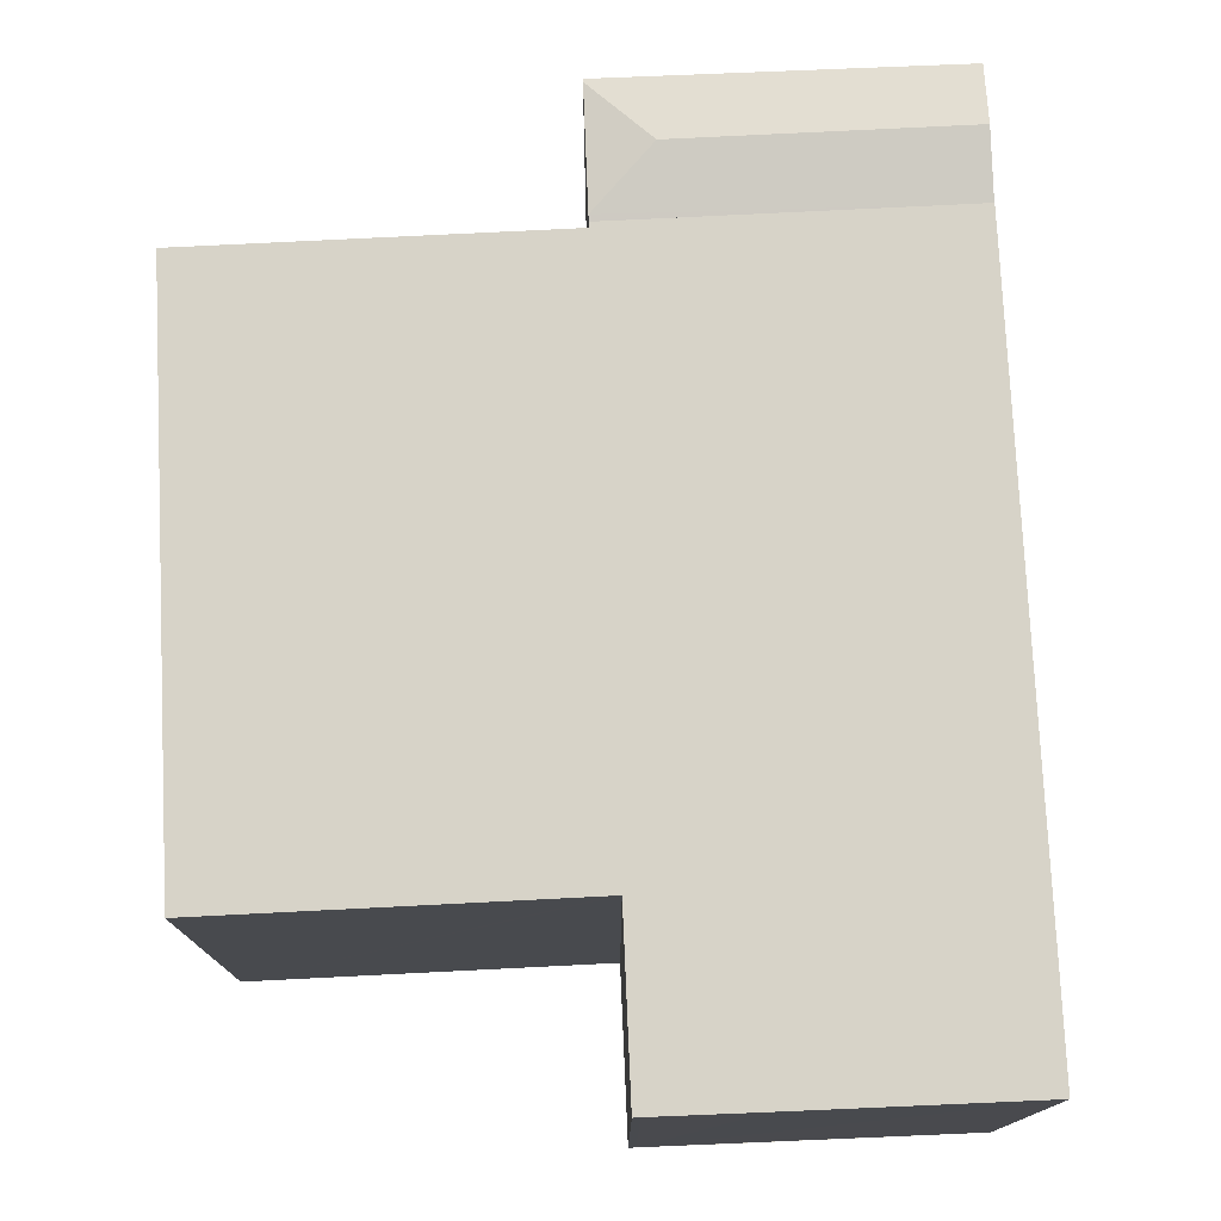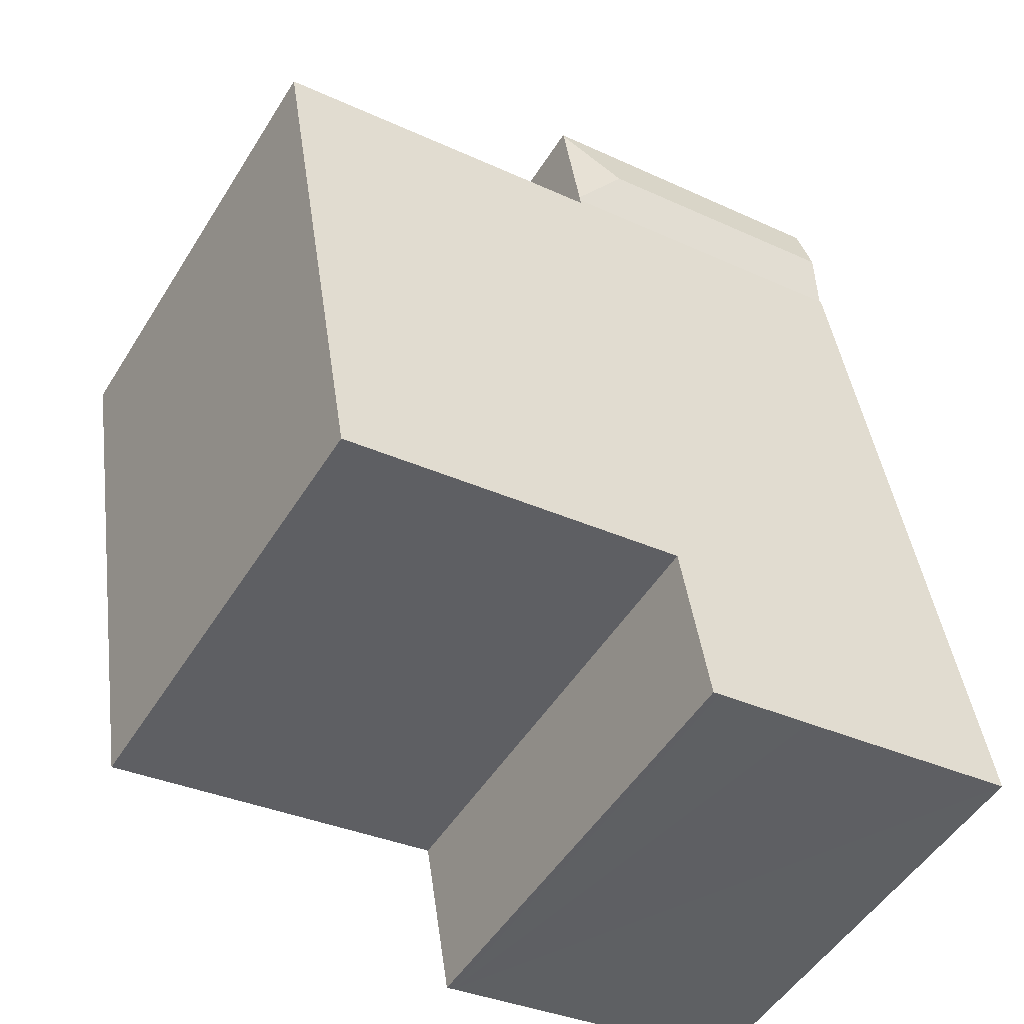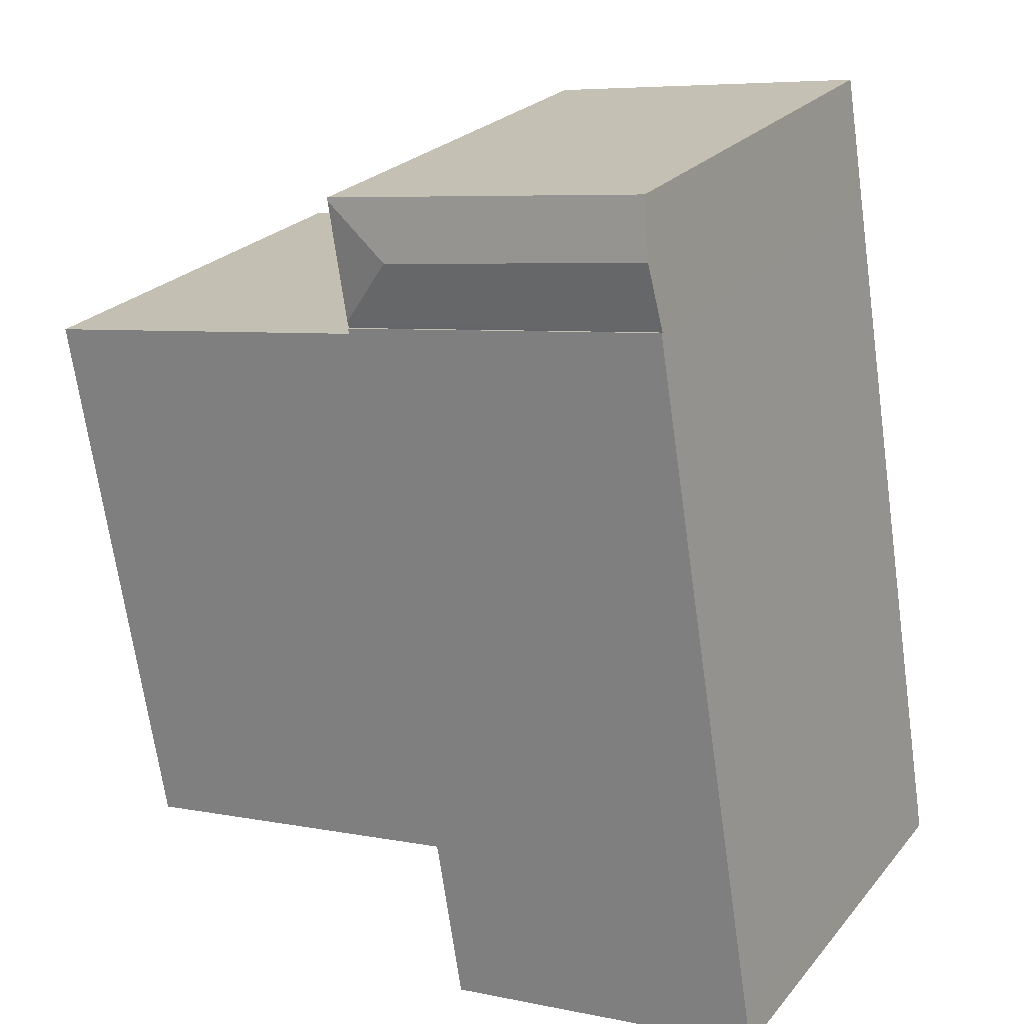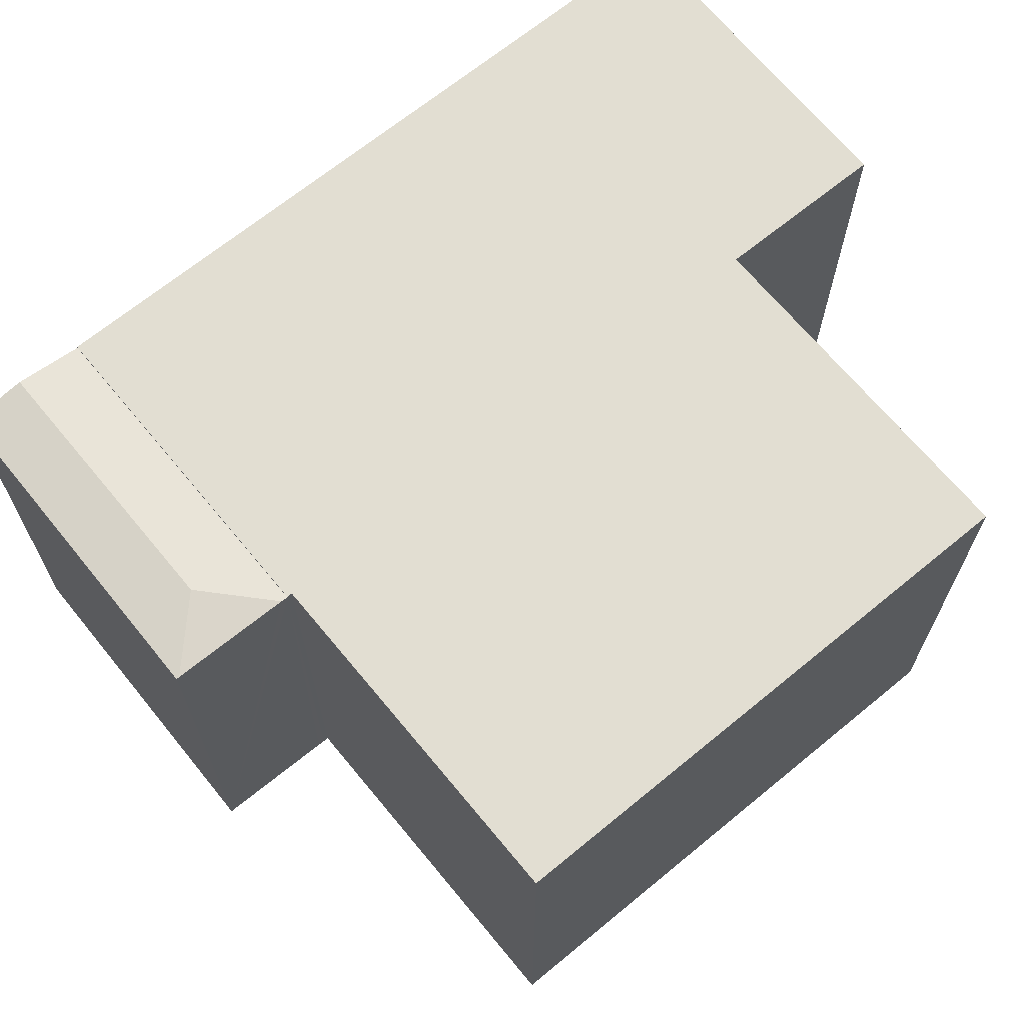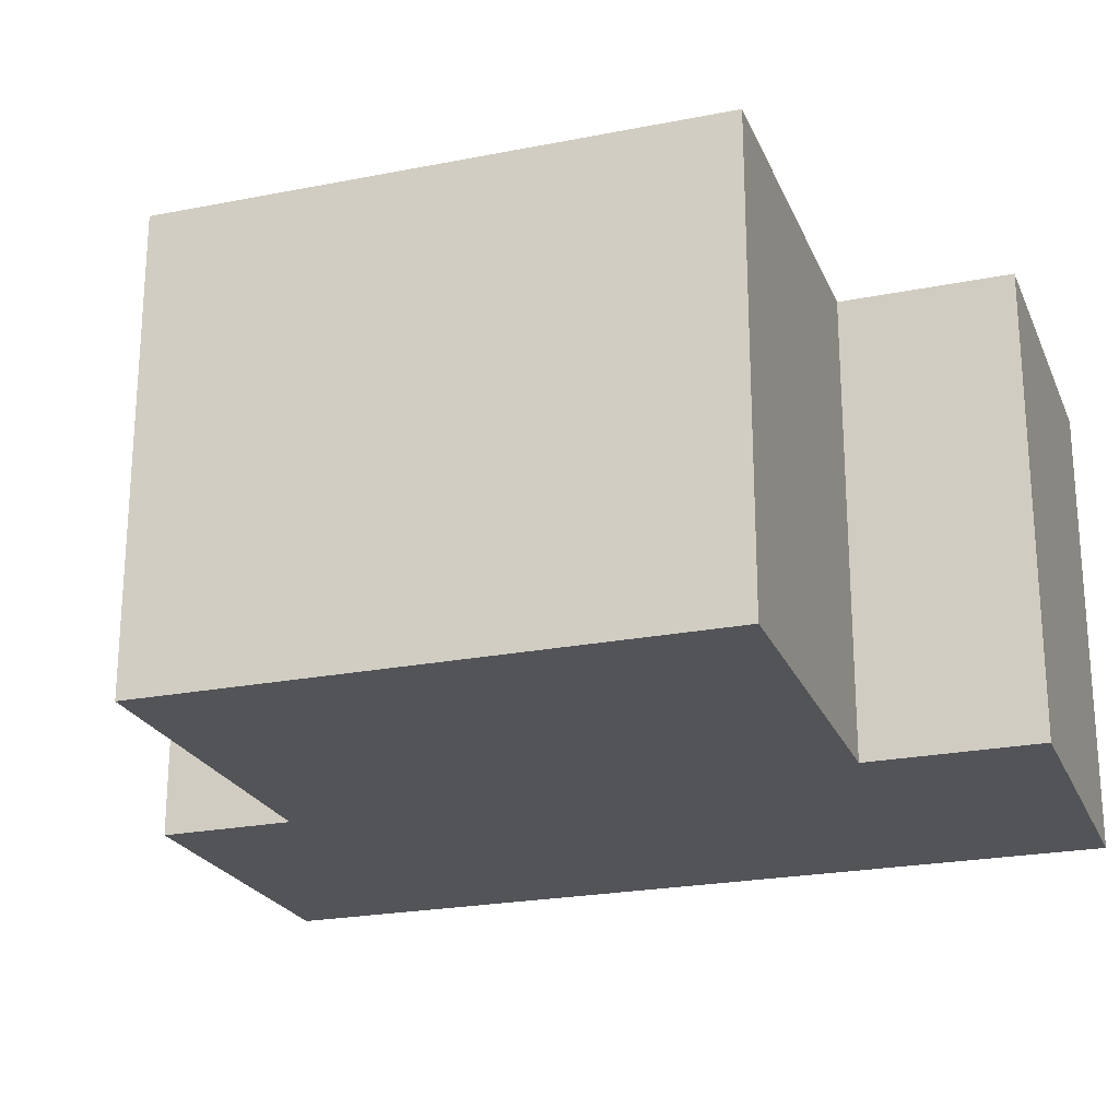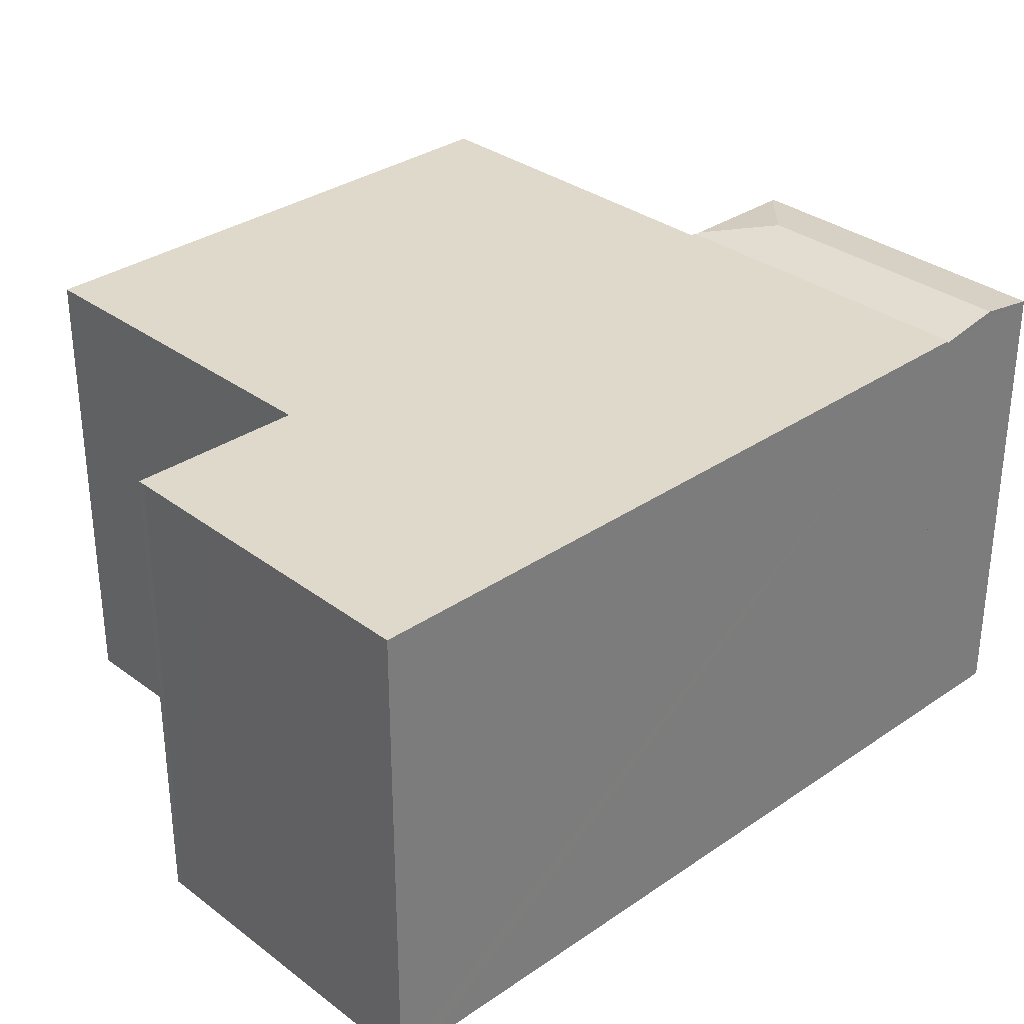
<metadata>
{"format":"obj","ext":"obj","renderer":"f3d","projection":"perspective","resolution":1024,"background":"white","views":[{"elev":76.5,"azim":-173.4,"up":"+Y"},{"elev":-51.0,"azim":148.9,"up":"+Z"},{"elev":24.4,"azim":-150.3,"up":"+Z"},{"elev":67.8,"azim":59.9,"up":"+Y"},{"elev":-23.0,"azim":118.0,"up":"+Y"},{"elev":32.3,"azim":-124.5,"up":"+Y"}]}
</metadata>
<code>
v  13.47 8.841 1.096
v  8.643 8.841 12.54
v  15.19 8.841 11.46
v  8.517 8.841 12.57
v  2.245 8.841 13.71
v  6.946 8.841 2.183
v  6.807 8.841 2.206
v  0.515 8.841 3.153
v  6.791 8.841 2.107
v  6.397 8.841 -0.364
v  6.296 8.841 -1
v  6.165 8.841 -0.976
v  4.31 8.841 -0.686
v  0.107 8.841 0.666
v  0 8.841 5.414e-16
v  8.533 8.841 12.66
v  6.807 -1.351e-16 2.206
v  6.296 6.123e-17 -1
v  6.791 -1.29e-16 2.107
v  6.397 2.229e-17 -0.364
v  8.533 -7.755e-16 12.66
v  8.517 -7.694e-16 12.57
v  15.19 -7.015e-16 11.46
v  13.47 -6.711e-17 1.096
v  6.165 5.976e-17 -0.976
v  0 0 0
v  4.31 4.201e-17 -0.686
v  6.946 -1.337e-16 2.183
v  0.107 -4.078e-17 0.666
v  2.245 -8.396e-16 13.71
v  0.515 -1.931e-16 3.153
v  8.643 -7.682e-16 12.54
v  8.898 8.828 15
v  2.627 8.828 16.05
v  8.907 8.819 15.06
v  7.624 9.005 14.09
v  2.447 9.005 14.95
v  8.552 8.826 12.79
v  2.245 8.805 13.71
v  8.533 8.805 12.66
v  2.627 -9.825e-16 16.05
v  2.447 -9.154e-16 14.95
v  8.907 -9.219e-16 15.06
v  8.898 -9.185e-16 15
v  8.552 -7.833e-16 12.79
g defaultobject
f 1 2 3
f 2 1 4
f 4 1 5
f 5 1 6
f 5 6 7
f 5 7 8
f 8 7 9
f 8 9 10
f 8 10 11
f 8 11 12
f 8 12 13
f 8 13 14
f 14 13 15
f 5 16 4
f 17 9 7
f 9 17 10
f 10 17 11
f 11 17 18
f 18 17 19
f 18 19 20
f 21 4 16
f 4 21 22
f 23 1 3
f 1 23 24
f 18 12 11
f 12 18 25
f 25 13 12
f 13 25 15
f 15 25 26
f 26 25 27
f 24 6 1
f 6 24 7
f 7 24 17
f 17 24 28
f 26 14 15
f 14 26 8
f 8 26 5
f 5 26 29
f 5 29 30
f 30 29 31
f 30 16 5
f 16 30 21
f 22 2 4
f 2 22 3
f 3 22 23
f 23 22 32
f 30 22 21
f 32 24 23
f 24 32 22
f 24 22 30
f 24 30 28
f 28 30 17
f 17 30 31
f 17 31 19
f 19 31 20
f 20 31 18
f 18 31 25
f 25 31 29
f 25 29 27
f 27 29 26
f 33 34 35
f 34 33 36
f 34 36 37
f 36 33 38
f 39 38 40
f 38 39 36
f 36 39 37
f 39 34 37
f 34 39 30
f 34 30 41
f 41 30 42
f 41 35 34
f 35 41 43
f 43 33 35
f 33 43 38
f 38 43 40
f 40 43 44
f 40 44 45
f 40 45 21
f 21 39 40
f 39 21 30
f 42 43 41
f 43 42 30
f 43 30 44
f 44 30 45
f 45 30 21

</code>
